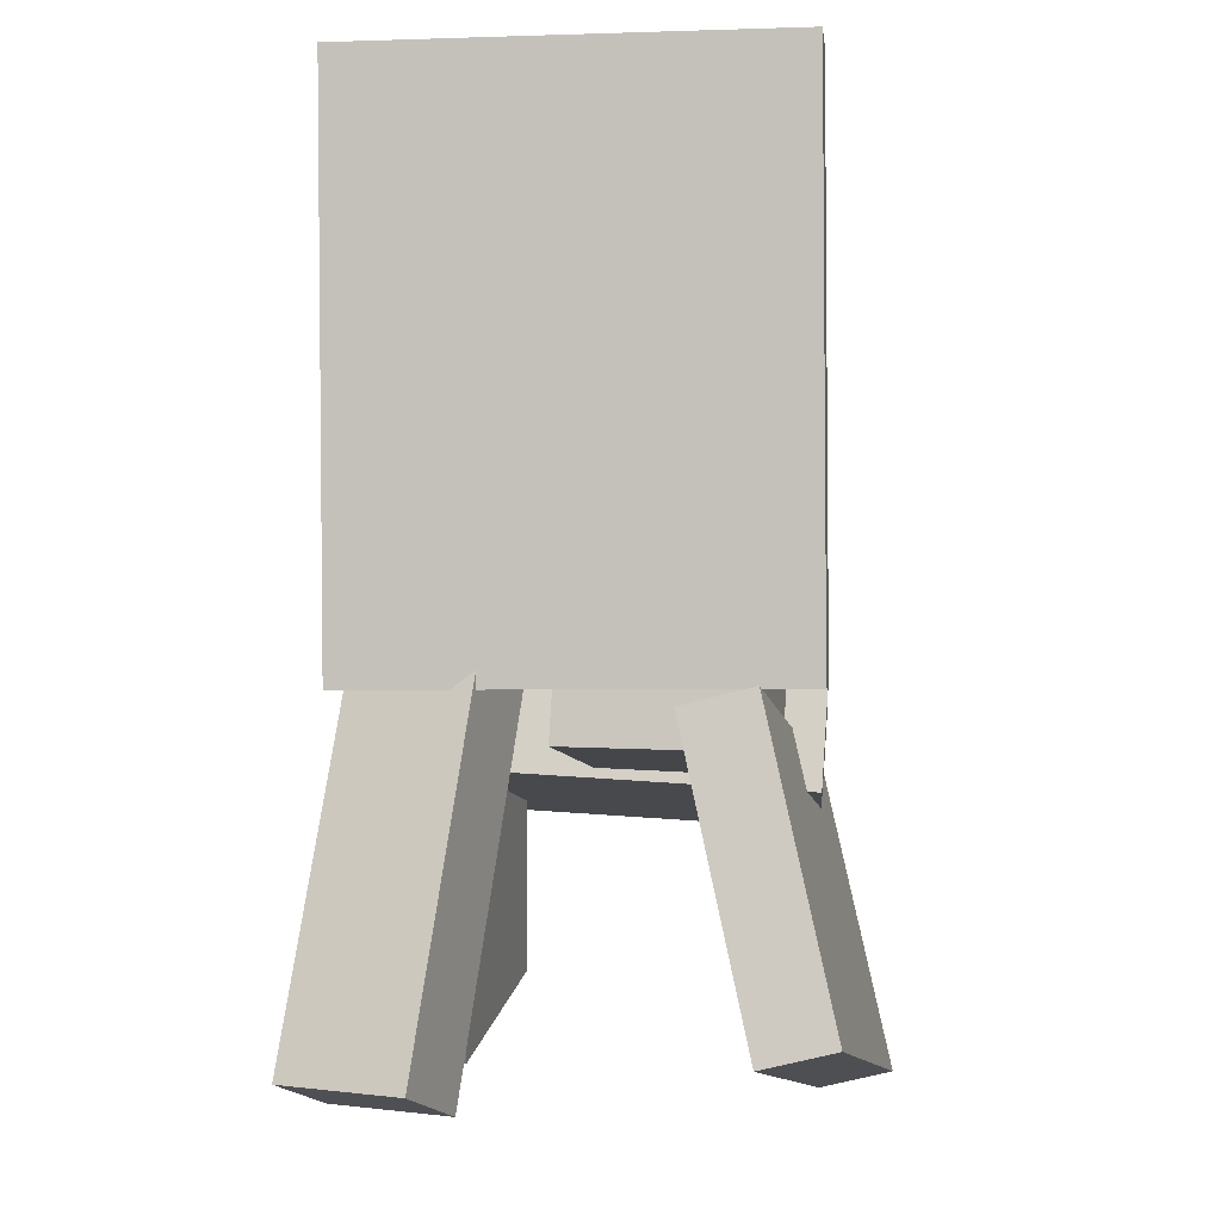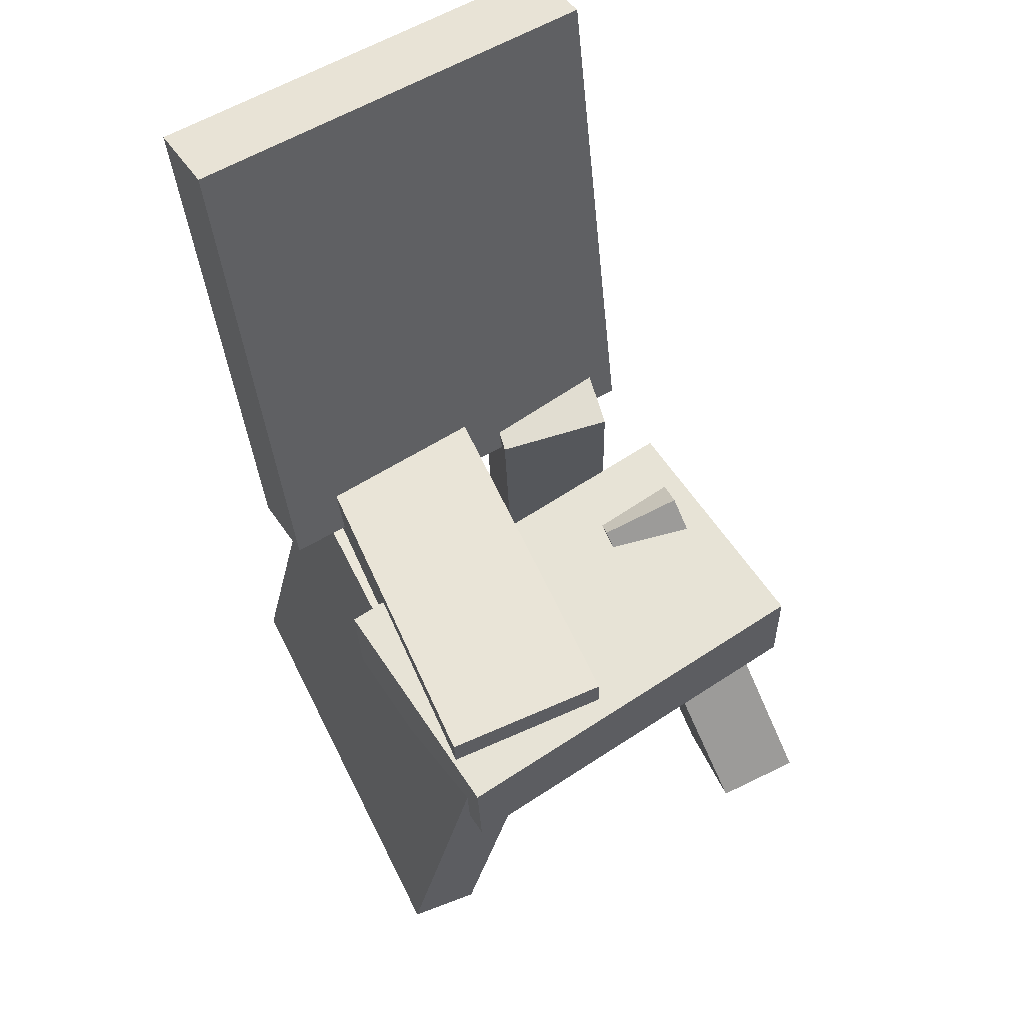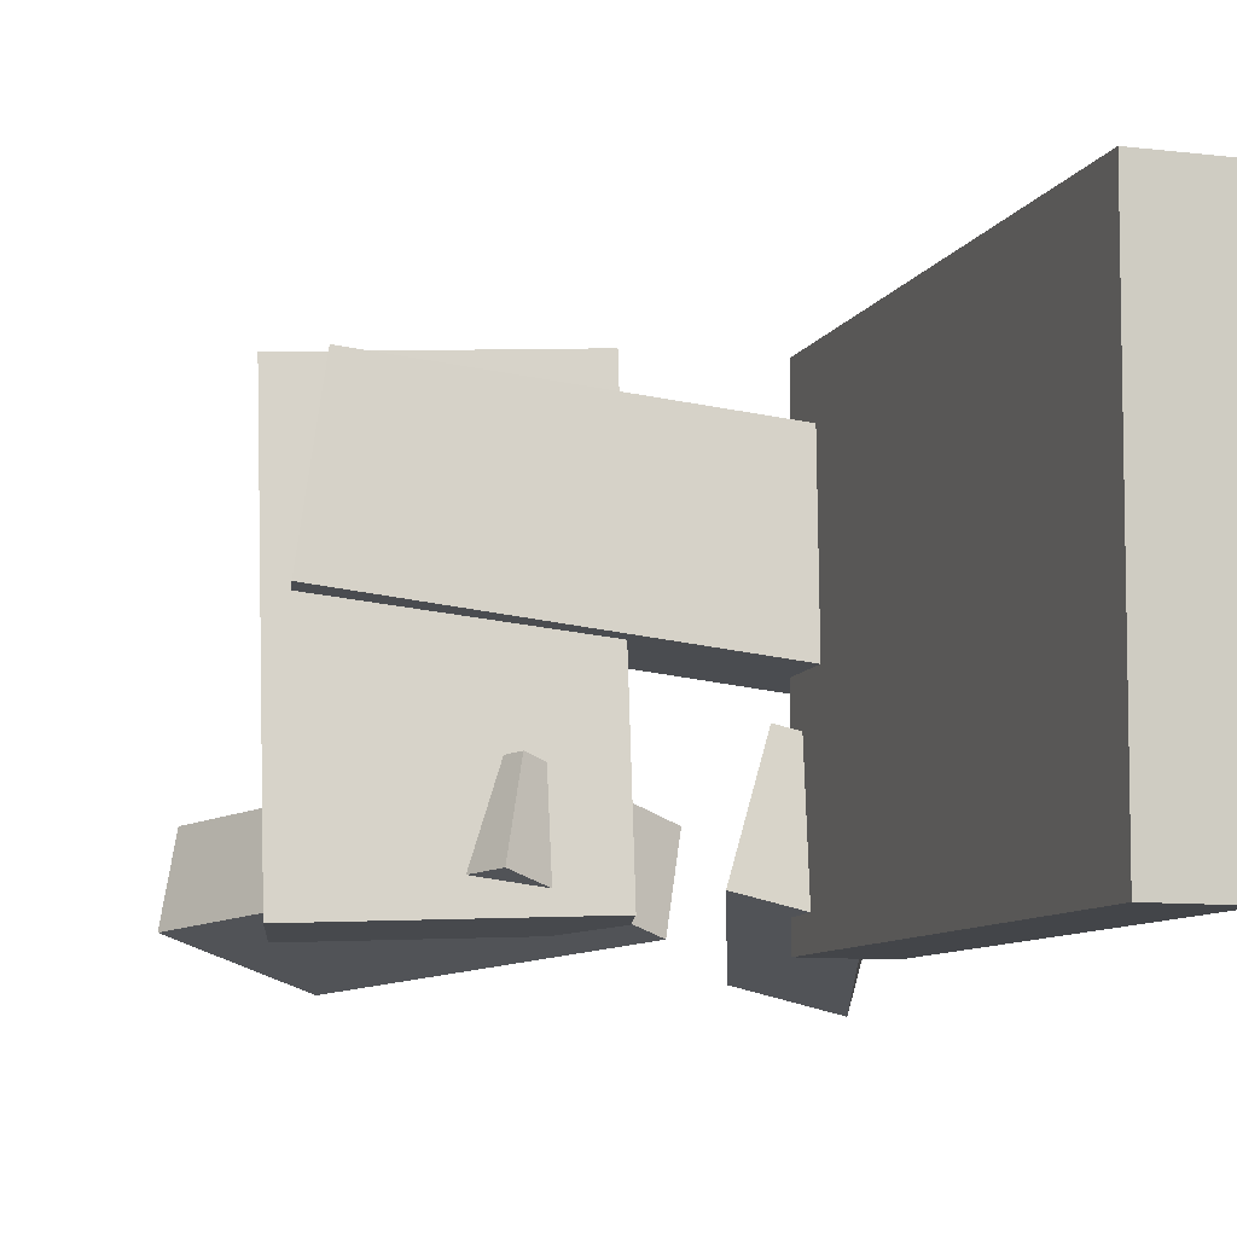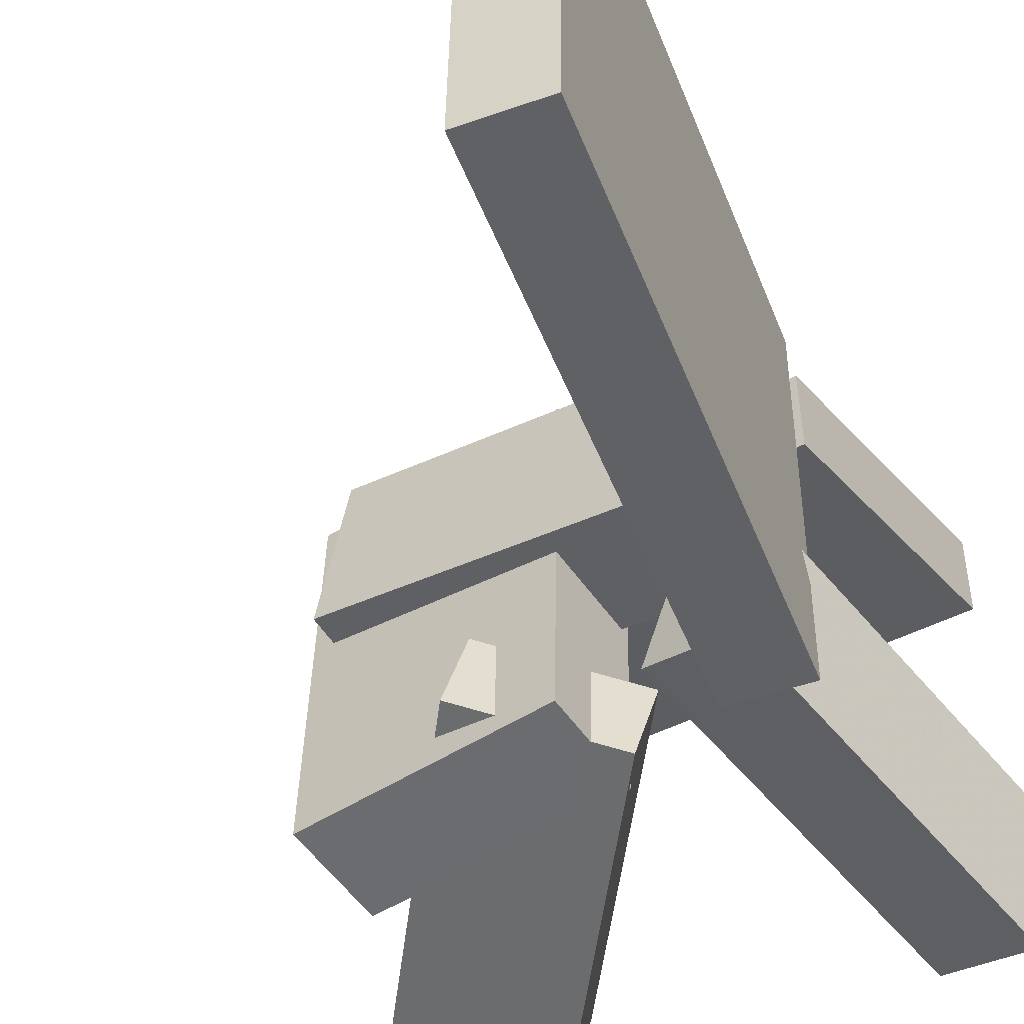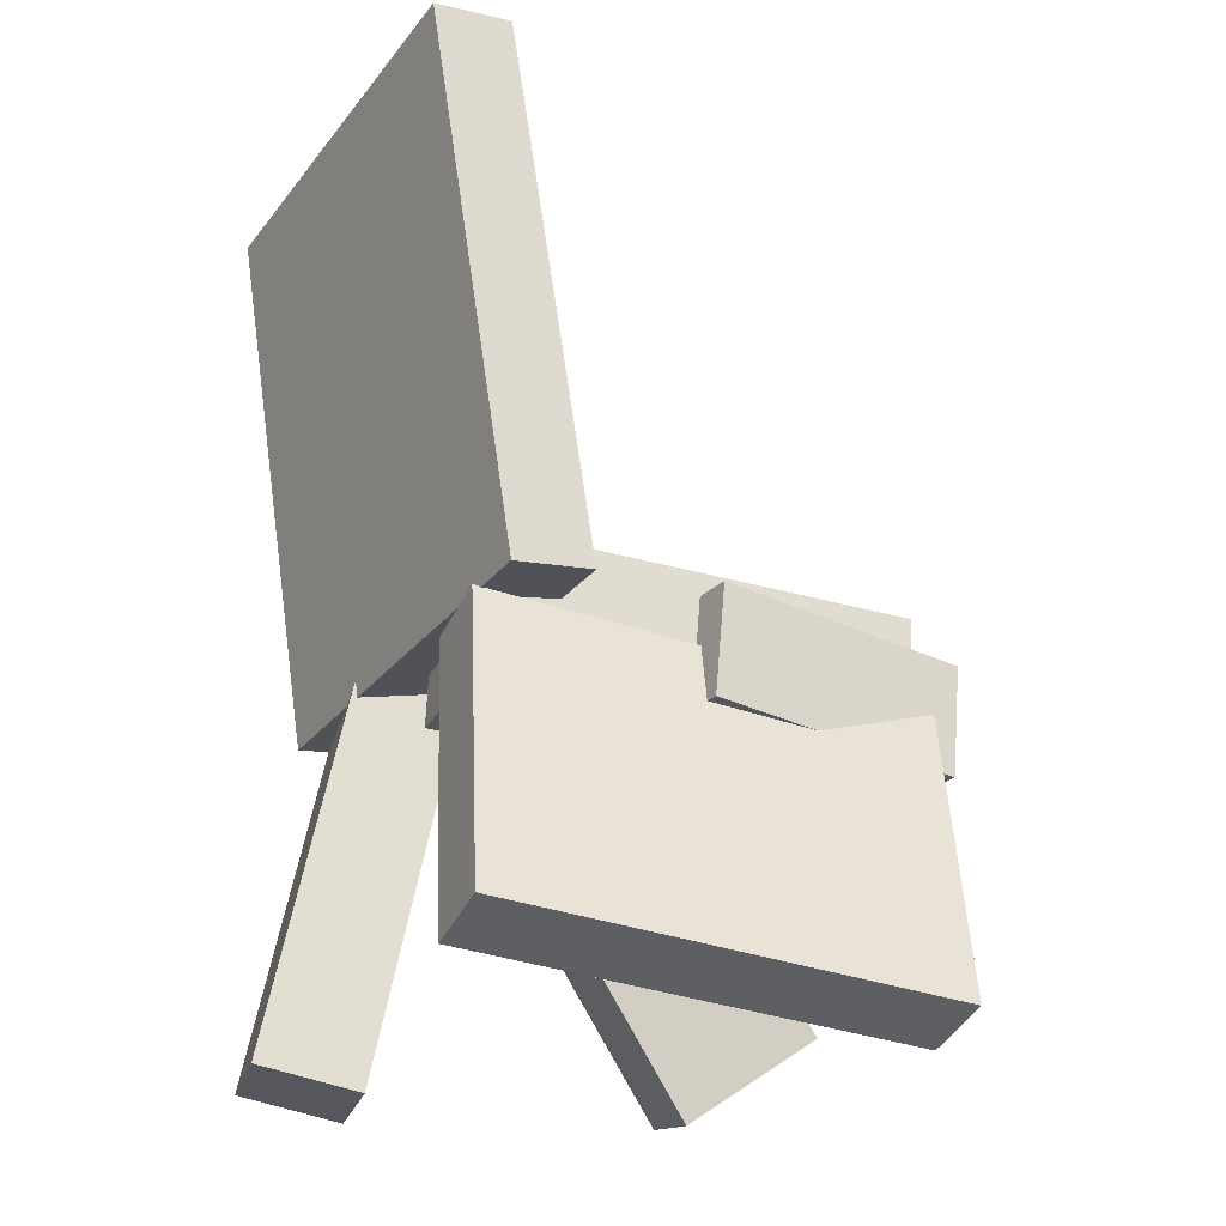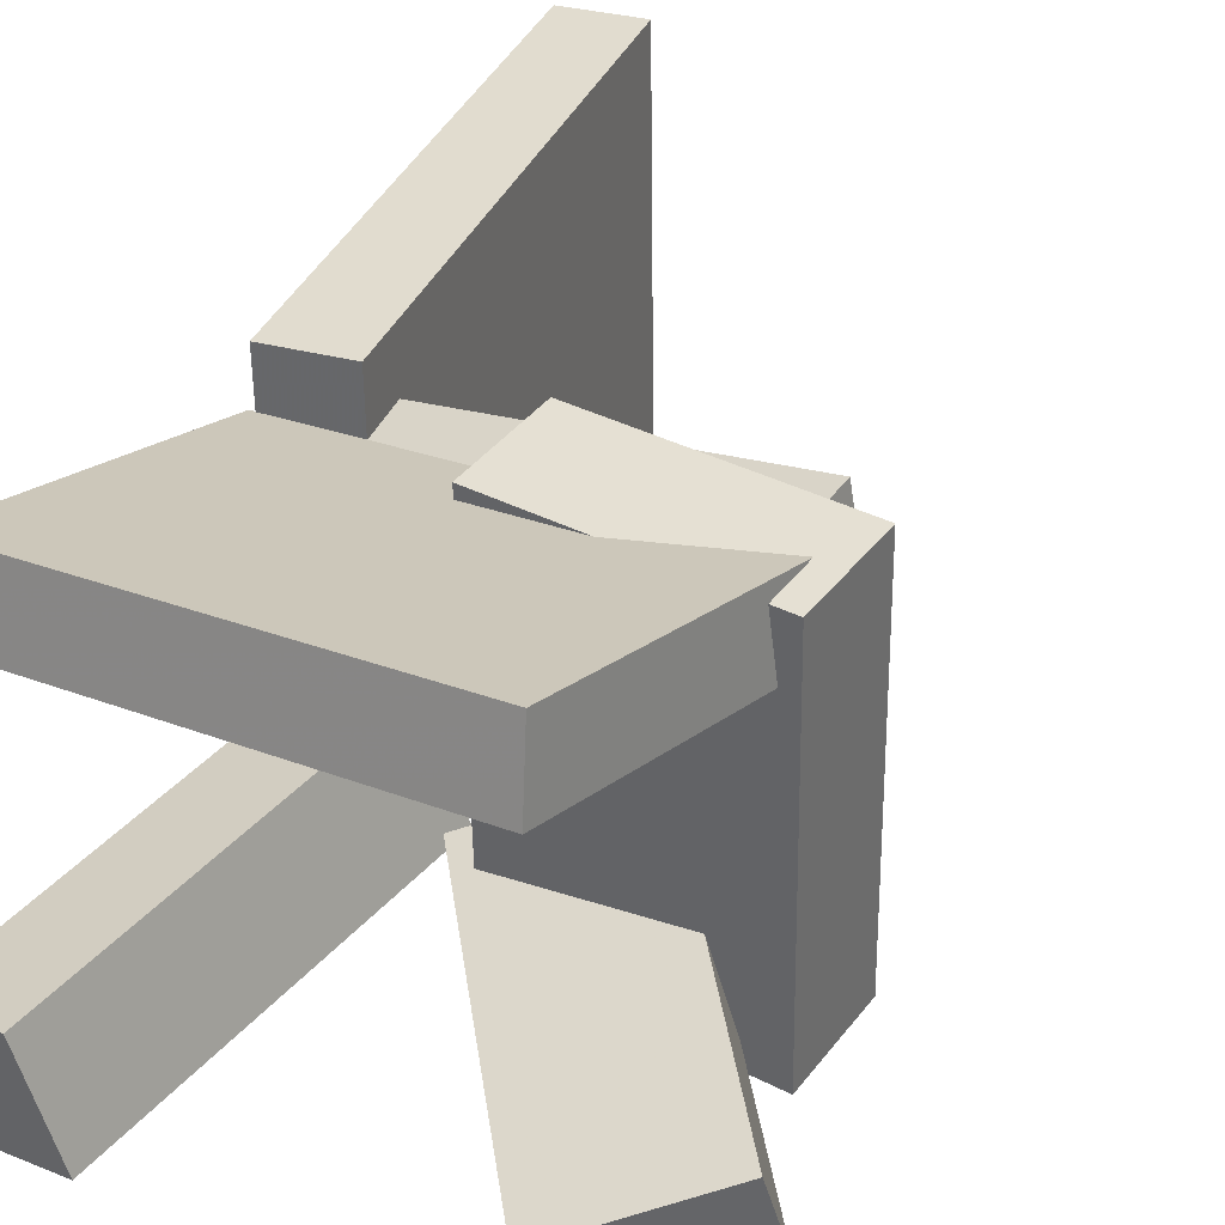
<metadata>
{"format":"obj","ext":"obj","renderer":"f3d","projection":"perspective","resolution":1024,"background":"white","views":[{"elev":-9.3,"azim":-84.1,"up":"+Y"},{"elev":56.9,"azim":58.1,"up":"+Y"},{"elev":-8.2,"azim":172.9,"up":"+Z"},{"elev":-49.7,"azim":-148.8,"up":"+Z"},{"elev":-28.4,"azim":-30.3,"up":"+Y"},{"elev":34.2,"azim":30.2,"up":"+Z"}]}
</metadata>
<code>
v -0.1497 -0.03436 -0.17
v -0.1519 -0.03855 0.175
v -0.2254 0.4033 -0.1652
v -0.2276 0.3991 0.1798
v -0.08568 -0.0233 -0.1695
v -0.08792 -0.02748 0.1755
v -0.1614 0.4144 -0.1646
v -0.1637 0.4102 0.1803
f 1.0 7.0 5.0
f 1.0 3.0 7.0
f 1.0 4.0 3.0
f 1.0 2.0 4.0
f 3.0 8.0 7.0
f 3.0 4.0 8.0
f 5.0 7.0 8.0
f 5.0 8.0 6.0
f 1.0 5.0 6.0
f 1.0 6.0 2.0
f 2.0 6.0 8.0
f 2.0 8.0 4.0
v -0.1173 -0.0714 -0.01764
v 0.1969 -0.07786 0.02739
v -0.1368 -0.07887 0.1174
v 0.1774 -0.08532 0.1624
v -0.1161 0.02445 -0.01217
v 0.1981 0.018 0.03286
v -0.1356 0.01699 0.1228
v 0.1786 0.01054 0.1679
f 9.0 15.0 13.0
f 9.0 11.0 15.0
f 9.0 12.0 11.0
f 9.0 10.0 12.0
f 11.0 16.0 15.0
f 11.0 12.0 16.0
f 13.0 15.0 16.0
f 13.0 16.0 14.0
f 9.0 13.0 14.0
f 9.0 14.0 10.0
f 10.0 14.0 16.0
f 10.0 16.0 12.0
v -0.122 -0.3228 -0.0794
v -0.07252 -0.008469 -0.03892
v -0.1978 -0.3082 -0.09998
v -0.1482 0.006111 -0.0595
v -0.09479 -0.3149 -0.174
v -0.04527 -0.0005731 -0.1336
v -0.1705 -0.3003 -0.1946
v -0.121 0.01401 -0.1541
f 17.0 23.0 21.0
f 17.0 19.0 23.0
f 17.0 20.0 19.0
f 17.0 18.0 20.0
f 19.0 24.0 23.0
f 19.0 20.0 24.0
f 21.0 23.0 24.0
f 21.0 24.0 22.0
f 17.0 21.0 22.0
f 17.0 22.0 18.0
f 18.0 22.0 24.0
f 18.0 24.0 20.0
v 0.002403 -0.07048 -0.1549
v 0.00962 -0.09369 0.1678
v 0.007358 0.01654 -0.1488
v 0.01458 -0.006666 0.1739
v 0.2056 -0.08167 -0.1603
v 0.2128 -0.1049 0.1624
v 0.2106 0.005347 -0.1541
v 0.2178 -0.01786 0.1686
f 25.0 31.0 29.0
f 25.0 27.0 31.0
f 25.0 28.0 27.0
f 25.0 26.0 28.0
f 27.0 32.0 31.0
f 27.0 28.0 32.0
f 29.0 31.0 32.0
f 29.0 32.0 30.0
f 25.0 29.0 30.0
f 25.0 30.0 26.0
f 26.0 30.0 32.0
f 26.0 32.0 28.0
v 0.1709 -0.2766 -0.1832
v -0.01706 -0.04062 -0.159
v 0.2691 -0.2019 -0.1487
v 0.0811 0.03406 -0.1245
v 0.1598 -0.2921 -0.1178
v -0.02821 -0.0562 -0.09363
v 0.258 -0.2175 -0.08328
v 0.06996 0.01848 -0.05911
f 33.0 39.0 37.0
f 33.0 35.0 39.0
f 33.0 36.0 35.0
f 33.0 34.0 36.0
f 35.0 40.0 39.0
f 35.0 36.0 40.0
f 37.0 39.0 40.0
f 37.0 40.0 38.0
f 33.0 37.0 38.0
f 33.0 38.0 34.0
f 34.0 38.0 40.0
f 34.0 40.0 36.0
v -0.1523 -0.04935 0.07232
v -0.1703 -0.2913 0.1245
v -0.1573 -0.0365 0.1302
v -0.1753 -0.2784 0.1824
v 0.2008 -0.06817 0.1069
v 0.1827 -0.3101 0.1591
v 0.1958 -0.05531 0.1648
v 0.1778 -0.2973 0.217
f 41.0 47.0 45.0
f 41.0 43.0 47.0
f 41.0 44.0 43.0
f 41.0 42.0 44.0
f 43.0 48.0 47.0
f 43.0 44.0 48.0
f 45.0 47.0 48.0
f 45.0 48.0 46.0
f 41.0 45.0 46.0
f 41.0 46.0 42.0
f 42.0 46.0 48.0
f 42.0 48.0 44.0

</code>
